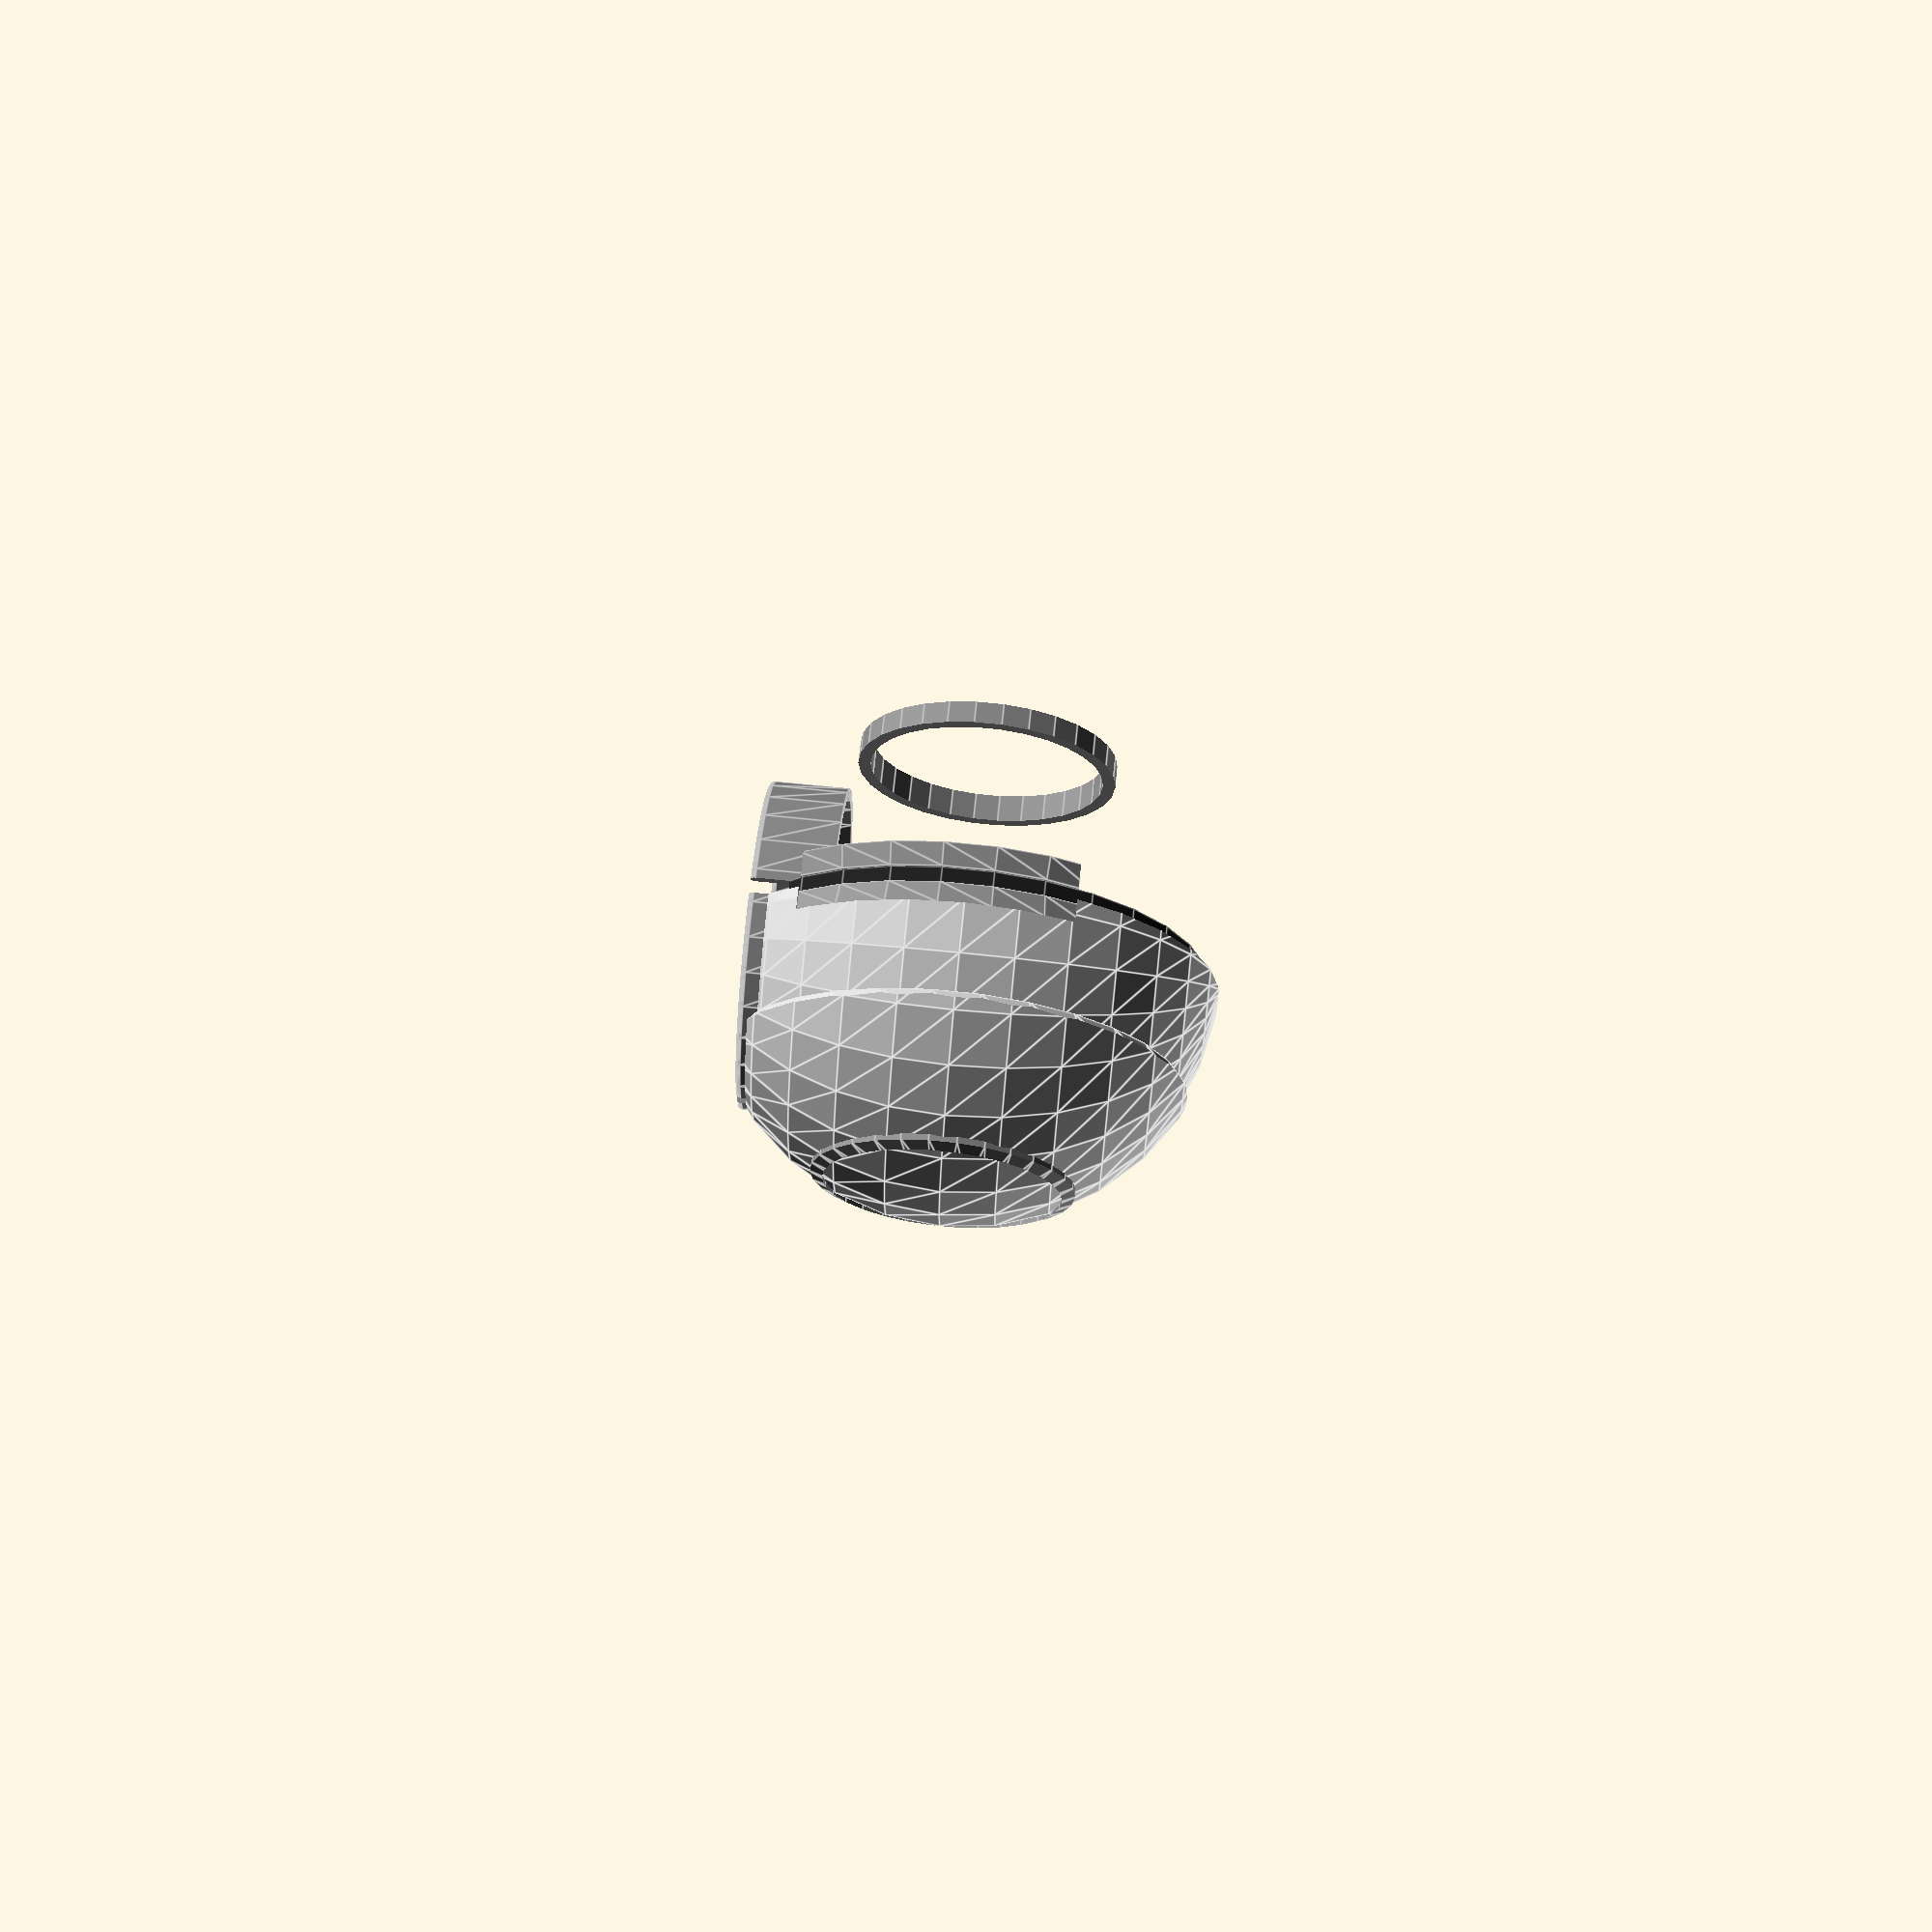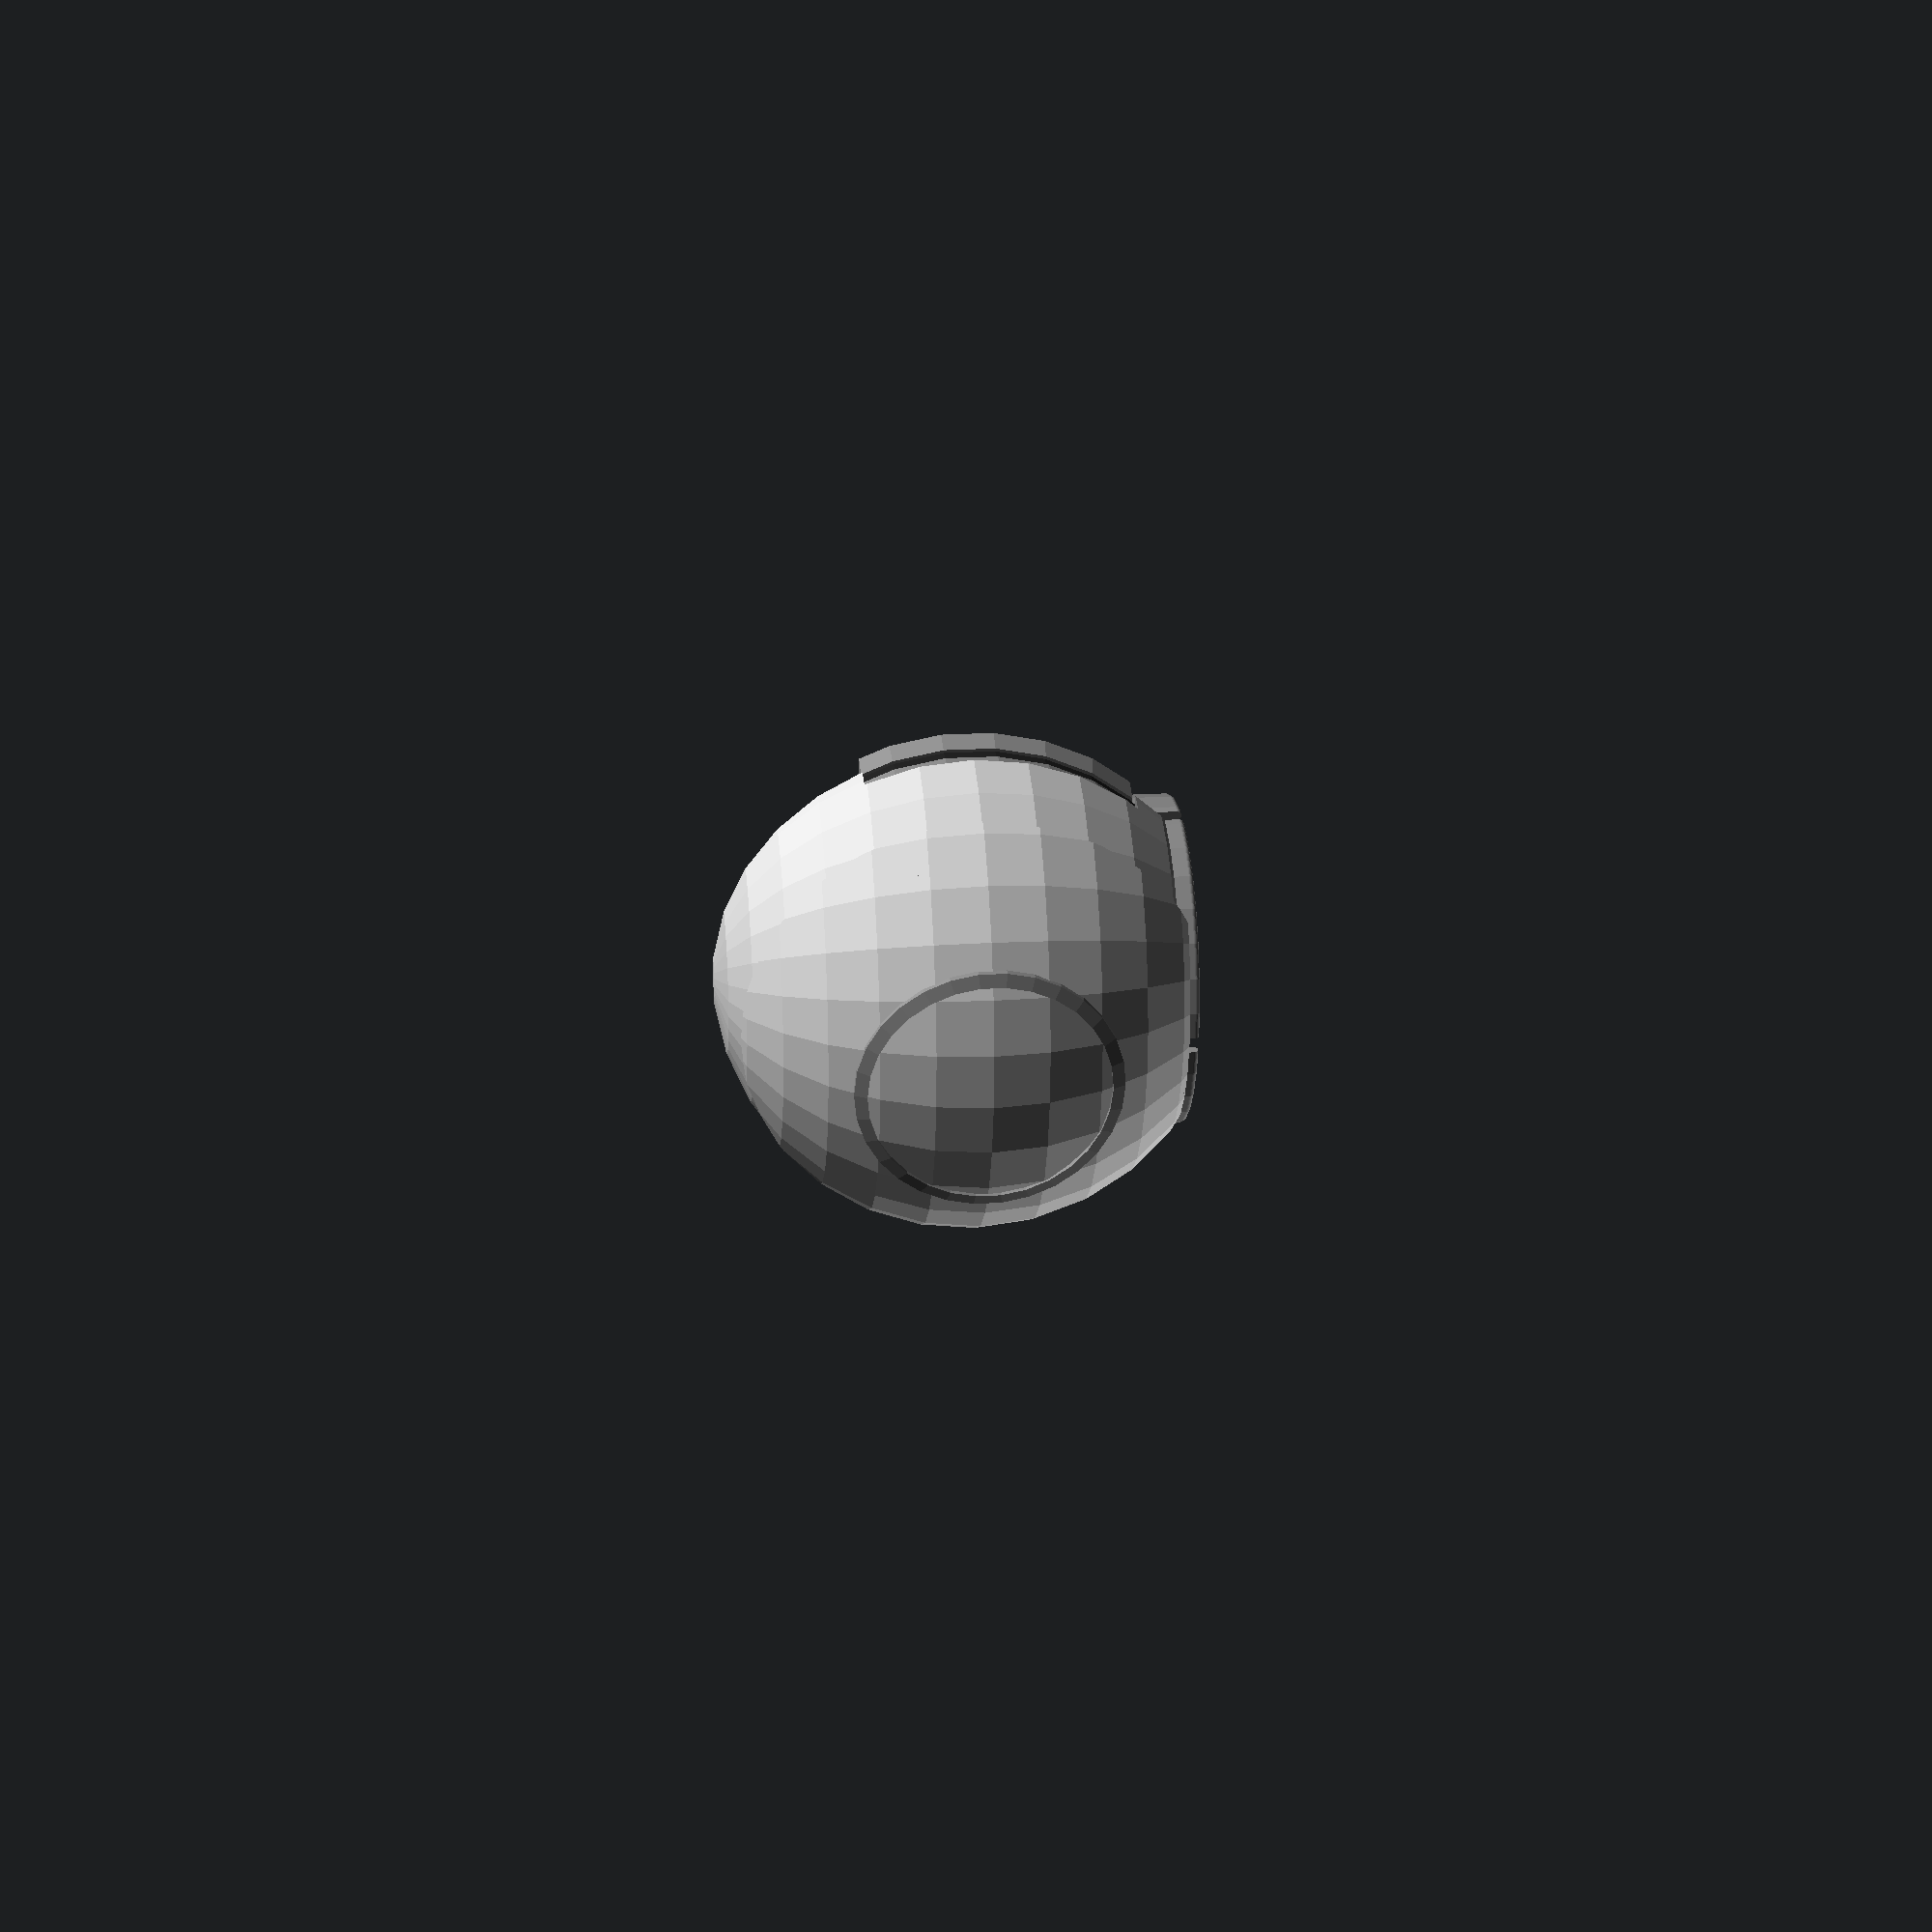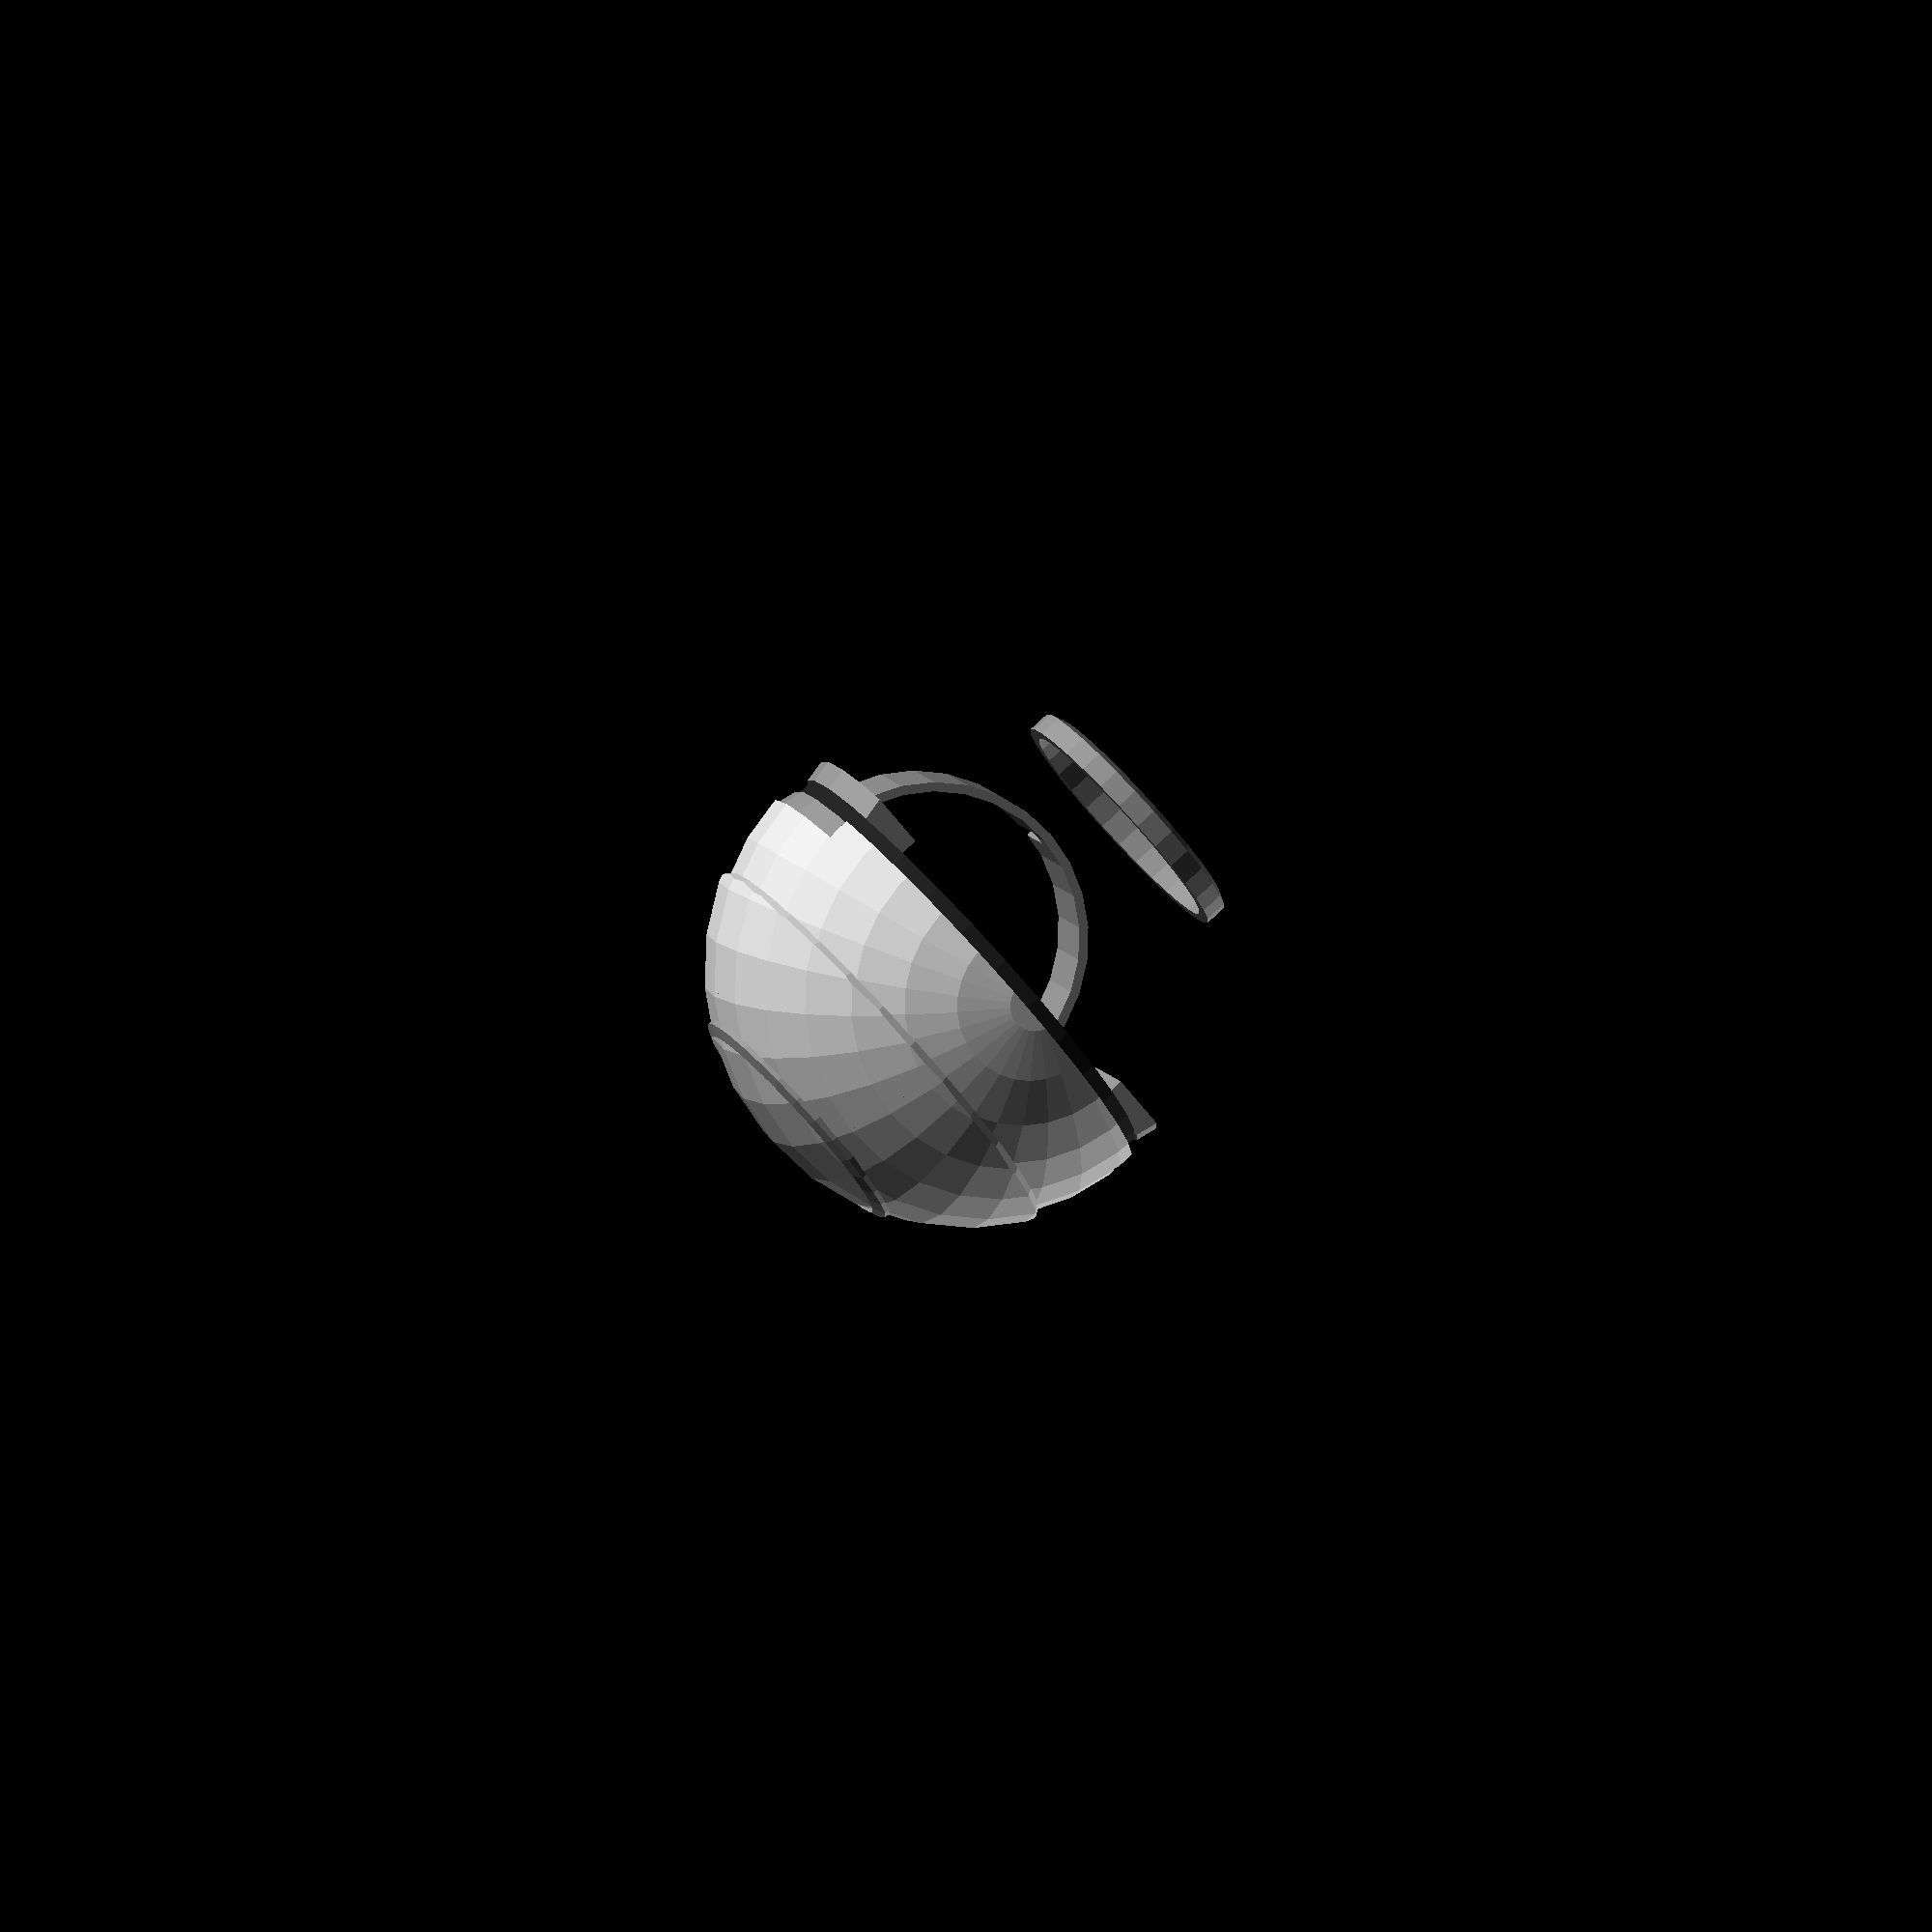
<openscad>
function pyth(a=0,b=0,c=0) = sqrt(c == 0 ? (a*a + b*b) : (c*c - a*a - b*b));

D_MAX = 100;

D_CORE = 84;

D_CORE_INNER = 81.5;
W_CORE_INNER = 36;

D_PUPIL = 50;

DO_SIDE_RING = 42;
DI_SIDE_RING = 38;
D_SIDE_RING_SPHERE = 85;
DEPTH_SIDE_RING = 3;
X_SIDE_RING = pyth(c=D_CORE/2, a=DO_SIDE_RING/2) - DEPTH_SIDE_RING;

DO_FRONT_RING = 53;
DI_FRONT_RING = D_PUPIL;
H_FRONT_RING = 12;
H_FRONT_RING_GAP = 8;
Z_FRONT_RING_TOP = pyth(c=D_CORE/2, a=(DI_FRONT_RING+DO_FRONT_RING)/4);

Z_LAMP_TOP = Z_FRONT_RING_TOP - 3;
Z_LAMP_BOTTOM = Z_LAMP_TOP - 55;

W_RING_GAP = 2.5;

D_BROWS_SMALL = 2.5;
D_BROWS_BIG = 3.5;
W_BROWS = 66;
Y_BROWS = 42;
Y_BROW_ANCHOR = 26;
Z_BROW_ANCHOR = 17;
A_BROW = 30;
L_BROW_ANCHOR = 18;
D_BROW_ANCHOR = 7.5;

W_CENTER_RING = 2.6;
D_CENTER_RING = 77;

W_TOP_BOTTOM_STRIP = 10;
Z_TOP_BOTTOM_STRIP_TOP = 26;
Z_TOP_BOTTOM_STRIP_BOTTOM = -17;
DEPTH_TOP_BOTTOM_STRIP = 15;
DO_TOP_BOTTOM_STRIP = D_CORE_INNER-2;
DI_TOP_BOTTOM_STRIP = D_CENTER_RING + 1;
Y_TOP_BOTTOM_STRIP = DO_FRONT_RING/2;

C_MAIN = "#cccccc";
C_RINGS = "#888888";
C_BROWS = "#222222";


module intersection() {
  difference(){
    children(0);
    difference(){
      cube(D_MAX, center=true);
      children(1);
    }
  }
}

module lamp_cavity() {
  hull(){
    translate([0,0,Z_LAMP_BOTTOM])cylinder(d=D_PUPIL/2, h=1);
    translate([0,0,Z_LAMP_BOTTOM+D_PUPIL/4])cylinder(d=D_PUPIL,h=D_CORE);
  }
}

module front_ring_cavity() {
  translate([0,0,Z_FRONT_RING_TOP-H_FRONT_RING])cylinder(d=DO_FRONT_RING, h=H_FRONT_RING+10);
}

module side_rings_cavity() {
  rotate([0,90,0])
    difference()
  {
    cylinder(d=DO_SIDE_RING, h=D_SIDE_RING_SPHERE, center=true);
    cylinder(d=DI_SIDE_RING, h=D_MAX, center=true);
    cylinder(d=D_MAX, h=2* X_SIDE_RING,center=true);
  }
}

module center_ring_cavity() {
  rotate([0,90,0])
    cylinder(h=W_CENTER_RING,d=D_CORE+1, center=true);
}

module top_bottom_strip_cavity() {
  h_strip = Z_TOP_BOTTOM_STRIP_TOP - Z_TOP_BOTTOM_STRIP_BOTTOM;
  for(sy = [-1,1]){
    scale([1,sy,1])
      translate([-W_TOP_BOTTOM_STRIP/2, Y_TOP_BOTTOM_STRIP, Z_TOP_BOTTOM_STRIP_BOTTOM])
      cube([W_TOP_BOTTOM_STRIP, D_MAX, h_strip]);
  }
}

module top_bottom_strip_center_ring_cavity() {
  translate([-W_TOP_BOTTOM_STRIP/2,-Y_TOP_BOTTOM_STRIP-3,0]) cube([W_TOP_BOTTOM_STRIP, 2*(Y_TOP_BOTTOM_STRIP+3),10]);
}

module body() {
  r_chamfer_inner = pyth(c=D_CORE_INNER/2, a=W_CORE_INNER/2);
  color(C_MAIN)
    difference()
  {
    union(){
      sphere(d=D_CORE_INNER);
      intersection(){
        sphere(d=D_CORE);
        rotate([0,90,0]) {
          for(sz = [-1,1]) scale([1,1,sz]){
            translate([0,0,W_CORE_INNER/2])cylinder(r1=r_chamfer_inner, r2=r_chamfer_inner+5, h=8);
            translate([0,0,W_CORE_INNER/2+7])cylinder(d=D_CORE,h=D_CORE/2);
          }
        }
      }
    }

    lamp_cavity();
    front_ring_cavity();
    center_ring_cavity();
    top_bottom_strip_cavity();
    side_rings_cavity();
  }
}

module center_ring() {
  color(C_BROWS)
    difference()
  {
    rotate([0,90,0]) cylinder(d=D_CENTER_RING, h=W_CENTER_RING, center=true);
    lamp_cavity();
    front_ring_cavity();
    top_bottom_strip_center_ring_cavity();
  }
}

module top_bottom_strip() {
  color(C_RINGS)
    difference()
  {
    intersection() {
      union(){
        for(ry = [90,-90]){
          rotate([0,ry,0])
            translate([0,0,W_CENTER_RING/2])
            cylinder(r1=DI_TOP_BOTTOM_STRIP/2, r2=DO_TOP_BOTTOM_STRIP/2, h=(W_TOP_BOTTOM_STRIP-W_CENTER_RING)/2);
        }
        top_bottom_strip_center_ring_cavity();
      }
      top_bottom_strip_cavity();
    }
  }
}


module side_rings() {
  color(C_RINGS)
  rotate([0,90,0])
  difference(){
    cylinder(d=DO_SIDE_RING, h=D_SIDE_RING_SPHERE, center=true);
    cylinder(d=DI_SIDE_RING, h=D_SIDE_RING_SPHERE, center=true);
    difference(){
      cube(D_SIDE_RING_SPHERE+1,center=true);
      sphere(d=D_SIDE_RING_SPHERE);
    }
    cube([D_SIDE_RING_SPHERE,D_SIDE_RING_SPHERE,X_SIDE_RING*2],center=true);
  }
}

module front_ring() {
  d_center = (DO_FRONT_RING + DI_FRONT_RING) / 2;
  w_ring = (DO_FRONT_RING - DI_FRONT_RING) / 2;

  color(C_RINGS) 
    translate([0,0,Z_FRONT_RING_TOP])
    difference()
  {
    rotate_extrude() {
      translate([d_center/2,0]){
        circle(d=w_ring); 
        translate([0,-H_FRONT_RING/2])square([w_ring, H_FRONT_RING], center=true);
      }
    }
    cube([D_CORE, W_RING_GAP, 2 * H_FRONT_RING_GAP], center=true);
    cube([W_RING_GAP, D_CORE, 2 * H_FRONT_RING_GAP], center=true);
  }
}

module eyebrow() {
  r=70;
  a=42;
  a_big=30;
  x_overlap = sin(a/2) * D_BROWS_SMALL/2;
  x_end = sin(a/2) * r;
  y_end = cos(a/2) * r;
  module anchor() {
    rotate([0,-90,0])linear_extrude(2,center=true) hull(){
      circle(d=D_BROW_ANCHOR);
      translate([(D_BROW_ANCHOR-D_BROWS_BIG)/2,L_BROW_ANCHOR]) circle(d=D_BROWS_BIG);
    }
  }

  translate([0,Y_BROW_ANCHOR,Z_BROW_ANCHOR])
    color(C_BROWS)
    rotate([A_BROW,0,0])
  {
    translate([W_BROWS/2,0])anchor();
    translate([-W_BROWS/2,0])anchor();
    translate([0,L_BROW_ANCHOR-y_end,(D_BROW_ANCHOR-D_BROWS_BIG)/2]){
      translate([x_end-x_overlap,y_end])rotate([0,90,0])cylinder(d=D_BROWS_SMALL,h=W_BROWS/2-x_end+x_overlap);
      translate([-x_end+x_overlap,y_end])rotate([0,-90,0])cylinder(d=D_BROWS_SMALL,h=W_BROWS/2-x_end+x_overlap);
      rotate([0,0,90-a/2])rotate_extrude(angle=a) {
        translate([r,0]) circle(d=D_BROWS_SMALL);
      }
      rotate([0,0,90-a_big/2])rotate_extrude(angle=a_big) {
        translate([r,0]) circle(d=D_BROWS_BIG);
      }
    }
  }
}
$fn=30;

*eyebrow();
*scale([1,-1,1])eyebrow();


center_ring();
difference(){
  body();
  translate([-D_MAX/2,0,0])cube(D_MAX, center=true);
}

side_rings();
front_ring();
top_bottom_strip();


</openscad>
<views>
elev=287.0 azim=356.2 roll=95.8 proj=p view=edges
elev=338.8 azim=169.9 roll=264.1 proj=p view=wireframe
elev=350.8 azim=40.2 roll=164.0 proj=o view=solid
</views>
